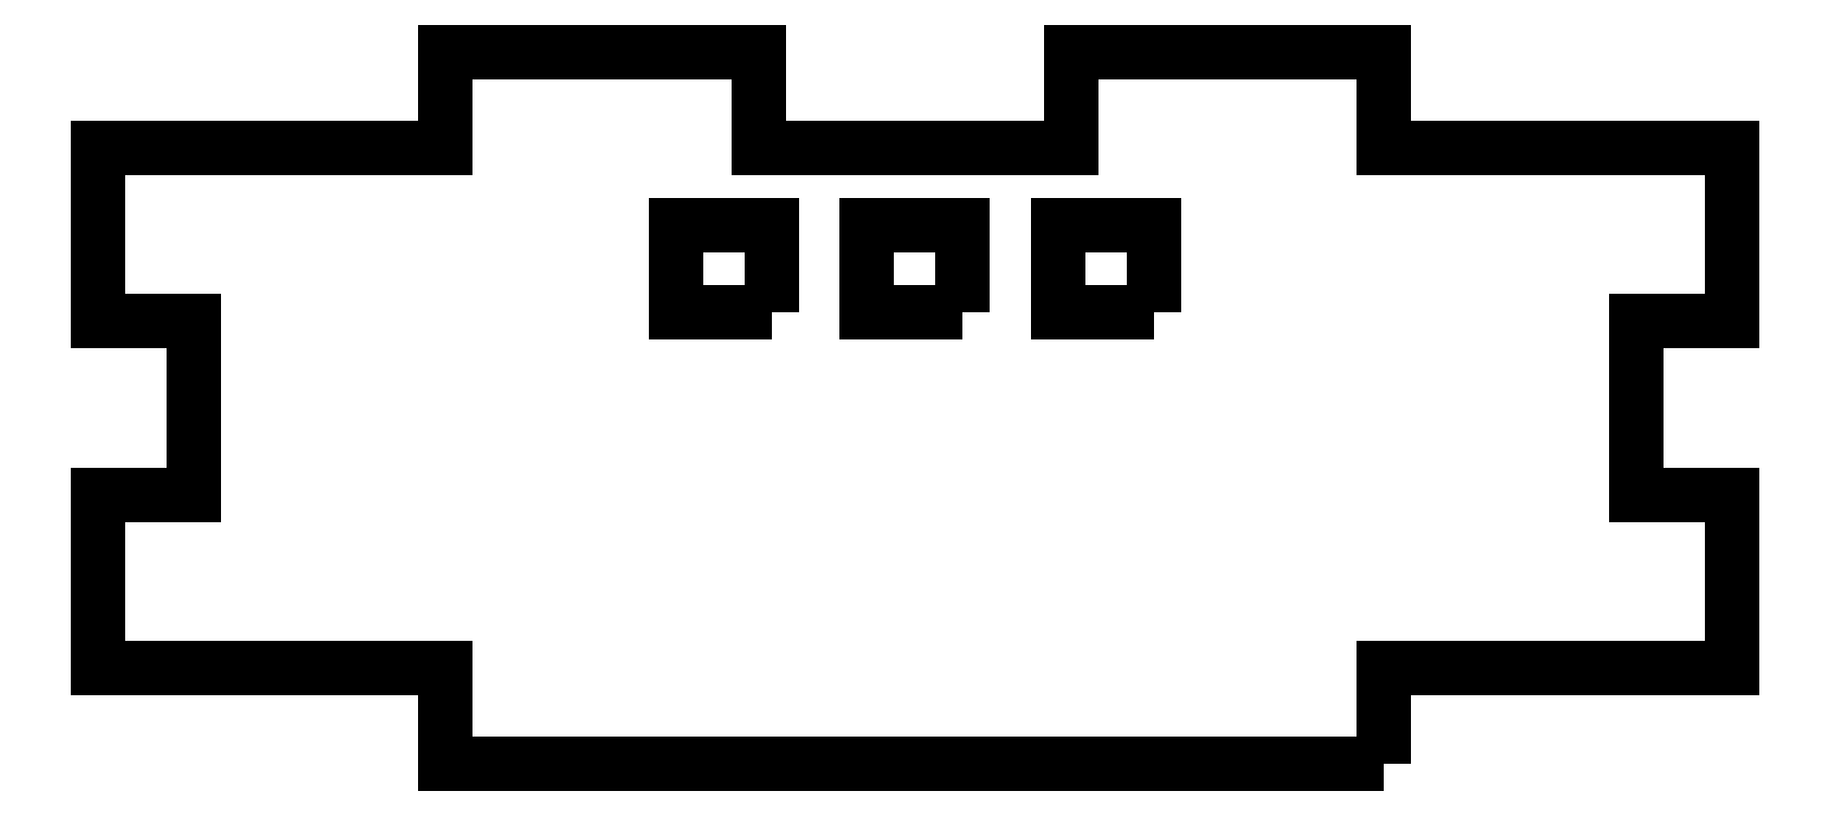
<metadata>
{"format":"dxf","ext":"dxf","renderer":"ezdxf+matplotlib","layout":"modelspace","background":"white","min_lineweight":24,"dpi":150}
</metadata>
<code>
0
SECTION
2
ENTITIES
0
LWPOLYLINE
8
0
90
4
70
1
43
0
10
-8.249
20
28
10
-8.249
20
33
10
-13.75
20
33
10
-13.75
20
28
0
LWPOLYLINE
8
0
90
4
70
1
43
0
10
2.751
20
28
10
2.751
20
33
10
-2.749
20
33
10
-2.749
20
28
0
LWPOLYLINE
8
0
90
4
70
1
43
0
10
13.75
20
28
10
13.75
20
33
10
8.251
20
33
10
8.251
20
28
0
LWPOLYLINE
8
0
90
24
70
1
43
0
10
27
20
2
10
-27
20
2
10
-27
20
7.5
10
-47
20
7.5
10
-47
20
17.5
10
-41.5
20
17.5
10
-41.5
20
27.5
10
-47
20
27.5
10
-47
20
37.5
10
-27
20
37.5
10
-27
20
43
10
-9
20
43
10
-9
20
37.5
10
9
20
37.5
10
9
20
43
10
27
20
43
10
27
20
37.5
10
47
20
37.5
10
47
20
27.5
10
41.5
20
27.5
10
41.5
20
17.5
10
47
20
17.5
10
47
20
7.5
10
27
20
7.5
0
ENDSEC
0
EOF

</code>
